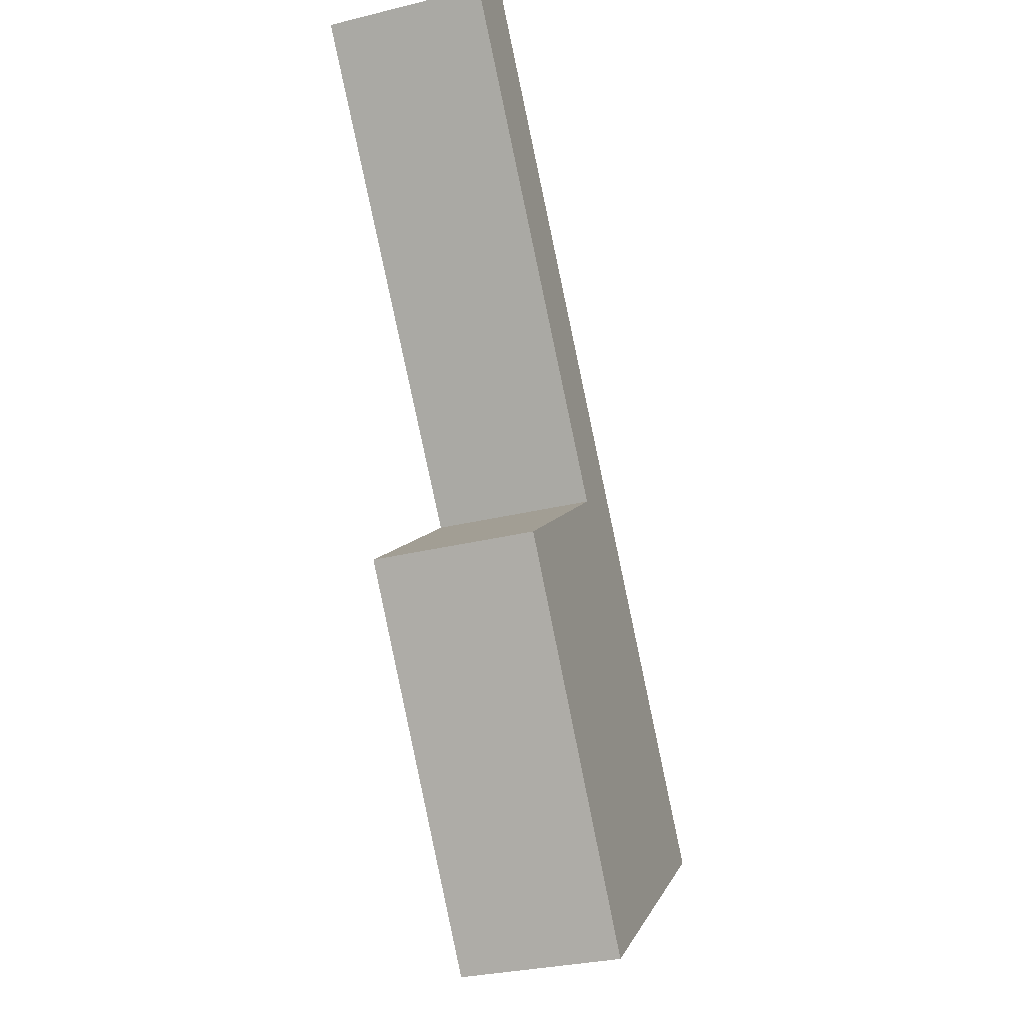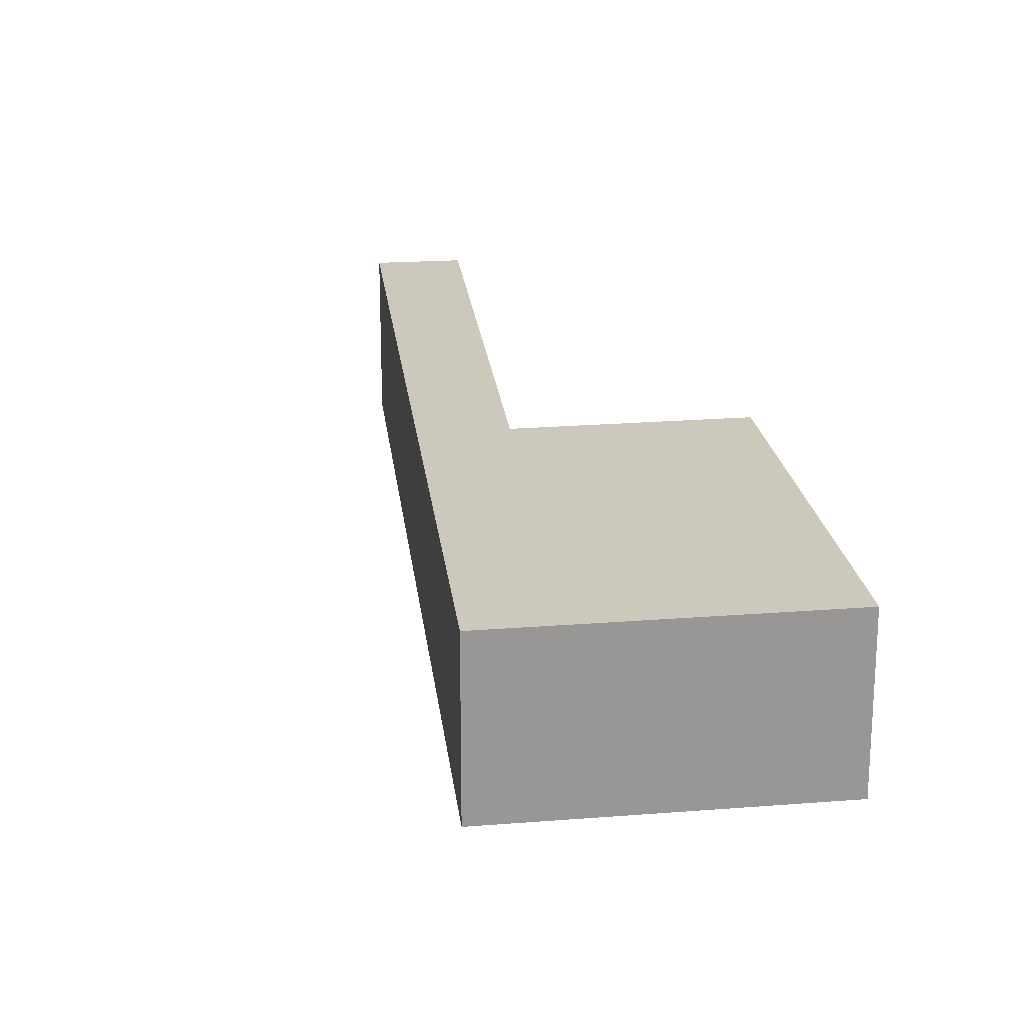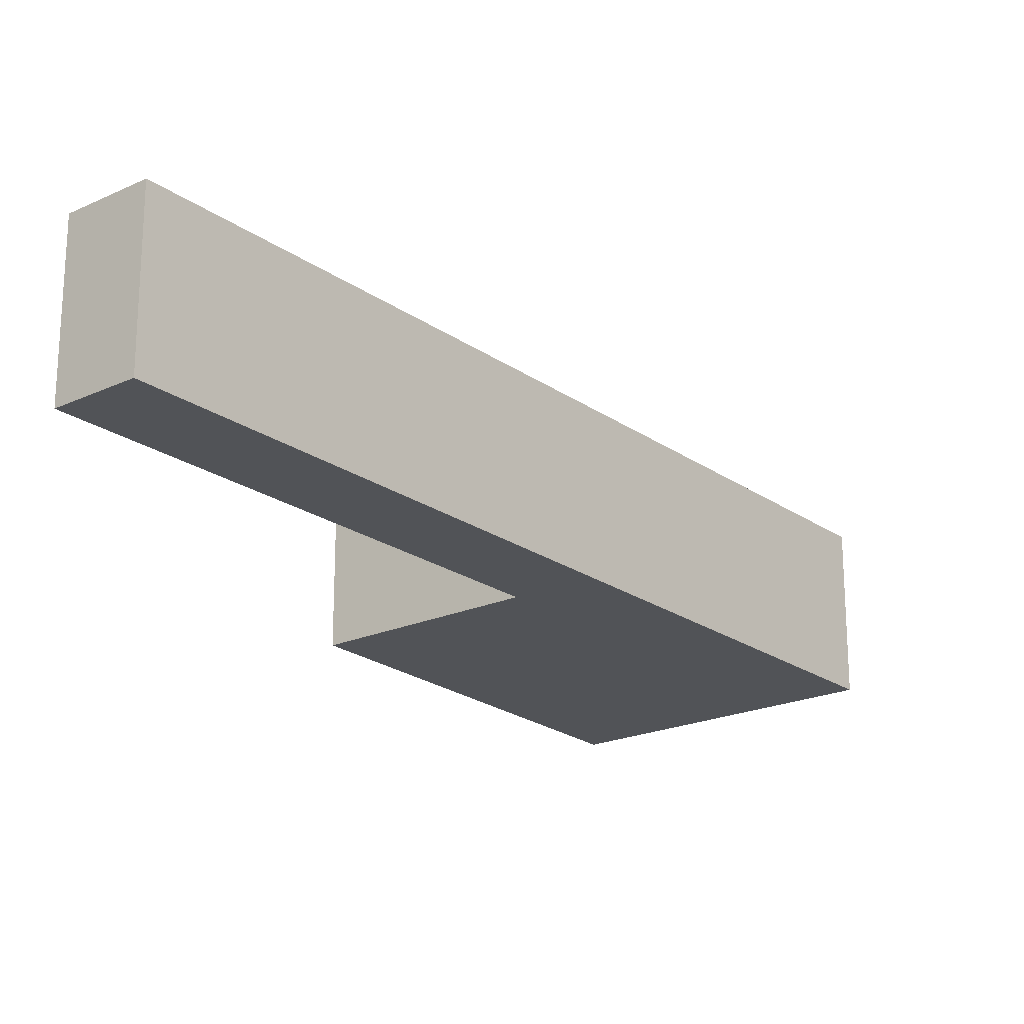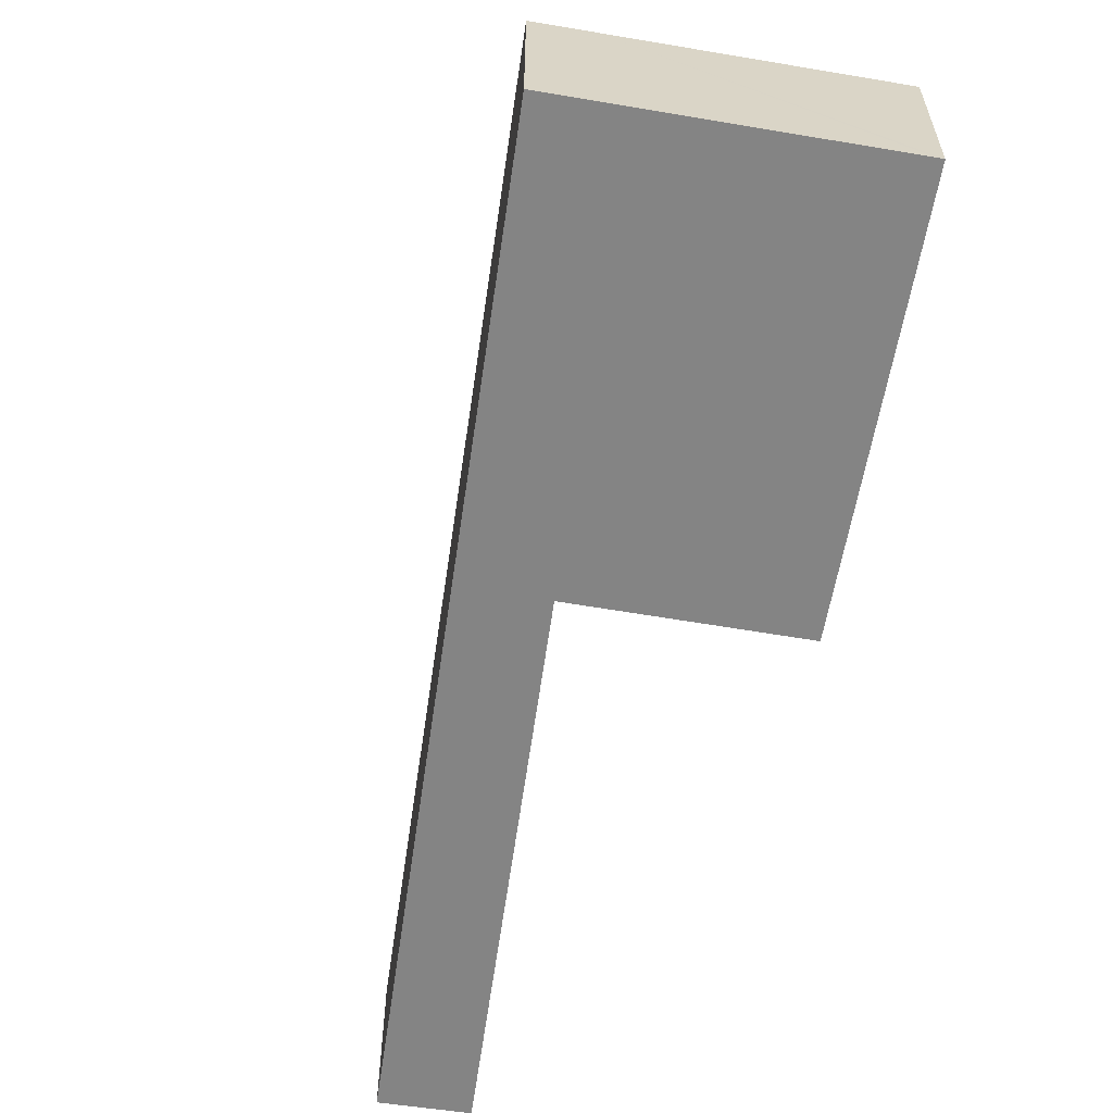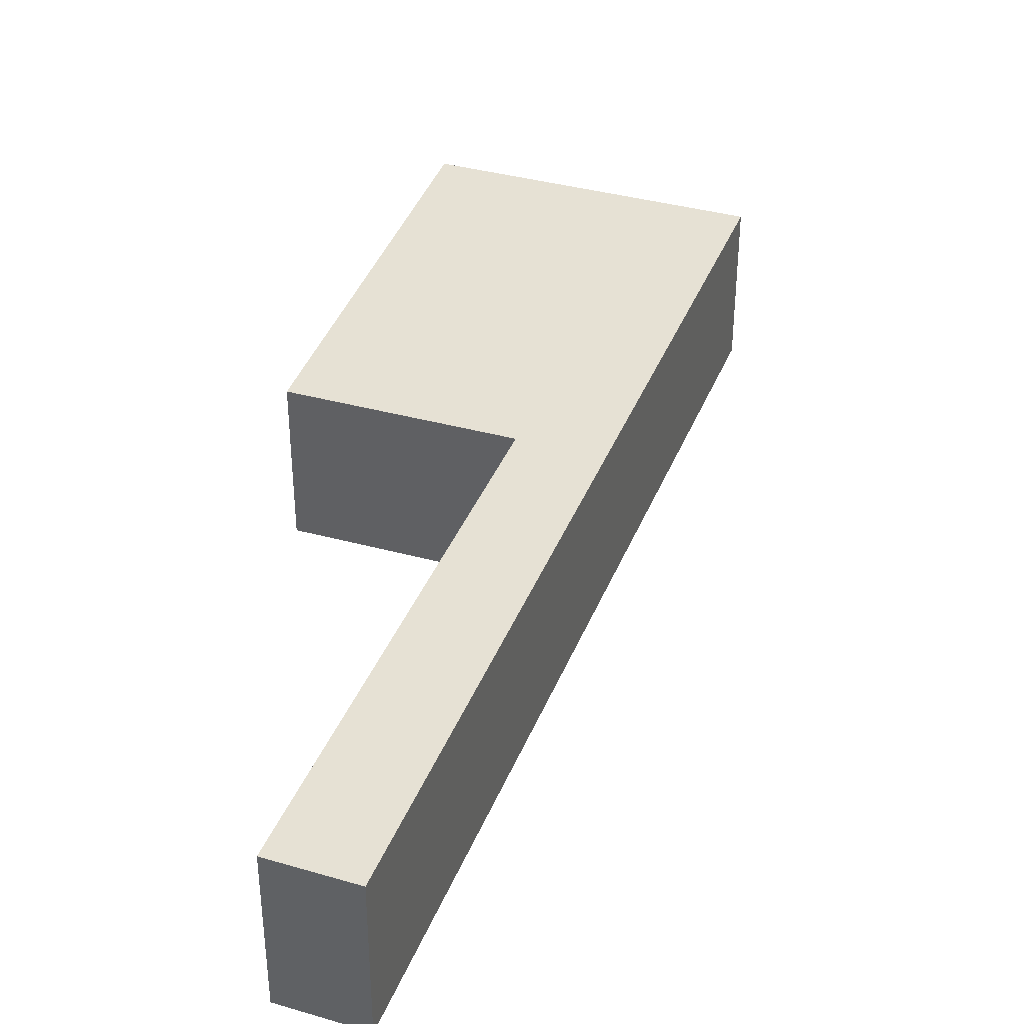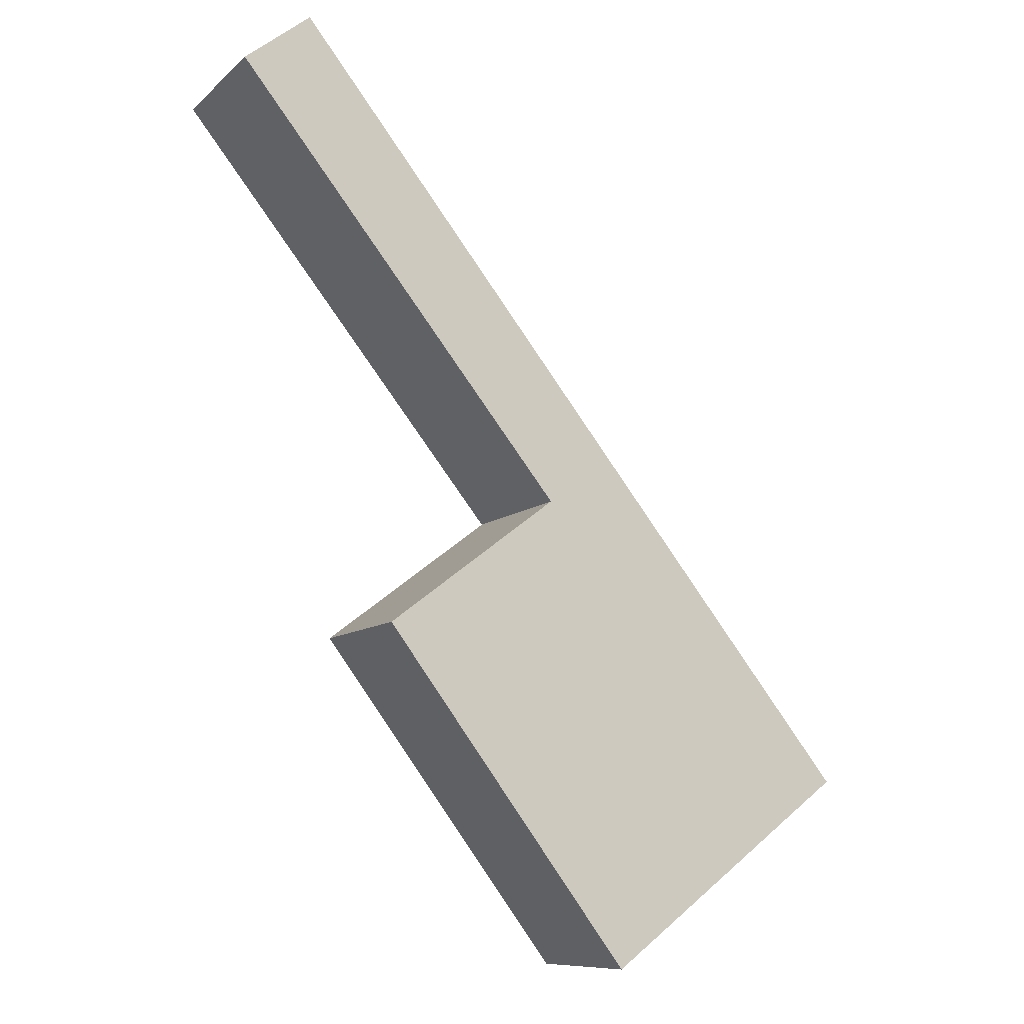
<metadata>
{"format":"obj","ext":"obj","renderer":"f3d","projection":"perspective","resolution":1024,"background":"white","views":[{"elev":-30.8,"azim":-70.6,"up":"+Z"},{"elev":22.1,"azim":134.9,"up":"+Y"},{"elev":-21.7,"azim":0.7,"up":"+Y"},{"elev":-61.3,"azim":133.0,"up":"+Y"},{"elev":39.0,"azim":-18.3,"up":"+Y"},{"elev":-9.7,"azim":-26.4,"up":"+Z"}]}
</metadata>
<code>
v  1.121 2.724 0.893
v  5.57 2.724 -6.887
v  0 2.724 1.668e-16
v  6.684 2.724 -6.043
v  5.633 2.724 -6.965
v  11.14 2.724 -11.6
v  4.847 2.724 -12.02
v  10.38 2.724 -12.17
v  6.931 2.724 -14.78
v  7.015 2.724 -14.72
v  2.709 2.724 -9.179
v  6.931 9.052e-16 -14.78
v  7.015 9.013e-16 -14.72
v  10.38 7.45e-16 -12.17
v  11.14 7.1e-16 -11.6
v  4.847 7.358e-16 -12.02
v  2.709 5.621e-16 -9.179
v  5.633 4.265e-16 -6.965
v  0 0 0
v  5.57 4.217e-16 -6.887
v  1.121 -5.468e-17 0.893
v  6.684 3.7e-16 -6.043
g defaultobject
f 1 2 3
f 2 1 4
f 2 4 5
f 5 4 6
f 5 6 7
f 7 6 8
f 7 8 9
f 9 8 10
f 7 11 5
f 10 12 9
f 12 10 8
f 12 8 13
f 13 8 14
f 14 8 6
f 14 6 15
f 12 7 9
f 7 12 16
f 7 16 11
f 11 16 17
f 18 2 5
f 2 18 3
f 3 18 19
f 19 18 20
f 17 5 11
f 5 17 18
f 19 1 3
f 1 19 21
f 21 4 1
f 4 21 22
f 4 22 6
f 6 22 15
f 19 22 21
f 22 19 20
f 22 20 15
f 15 20 18
f 15 18 17
f 15 17 16
f 15 16 14
f 14 16 12
f 14 12 13

</code>
